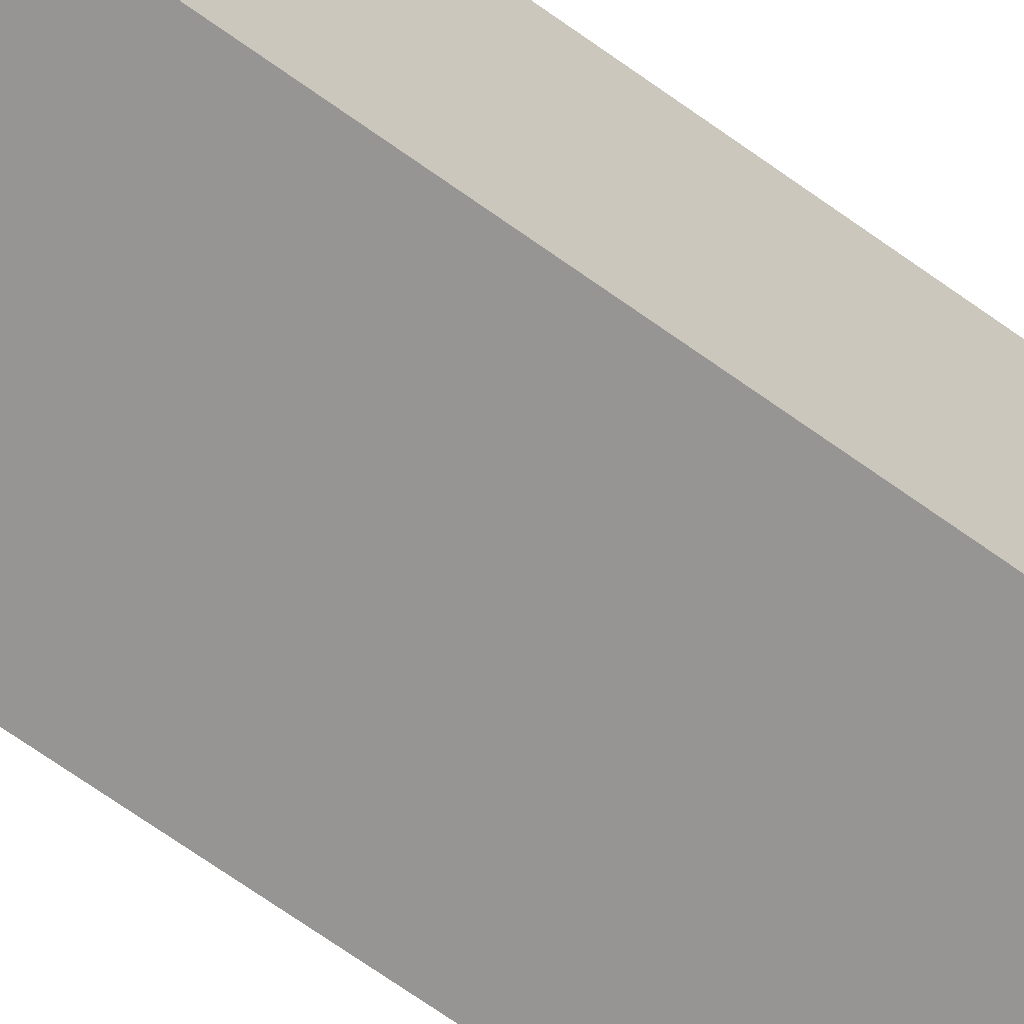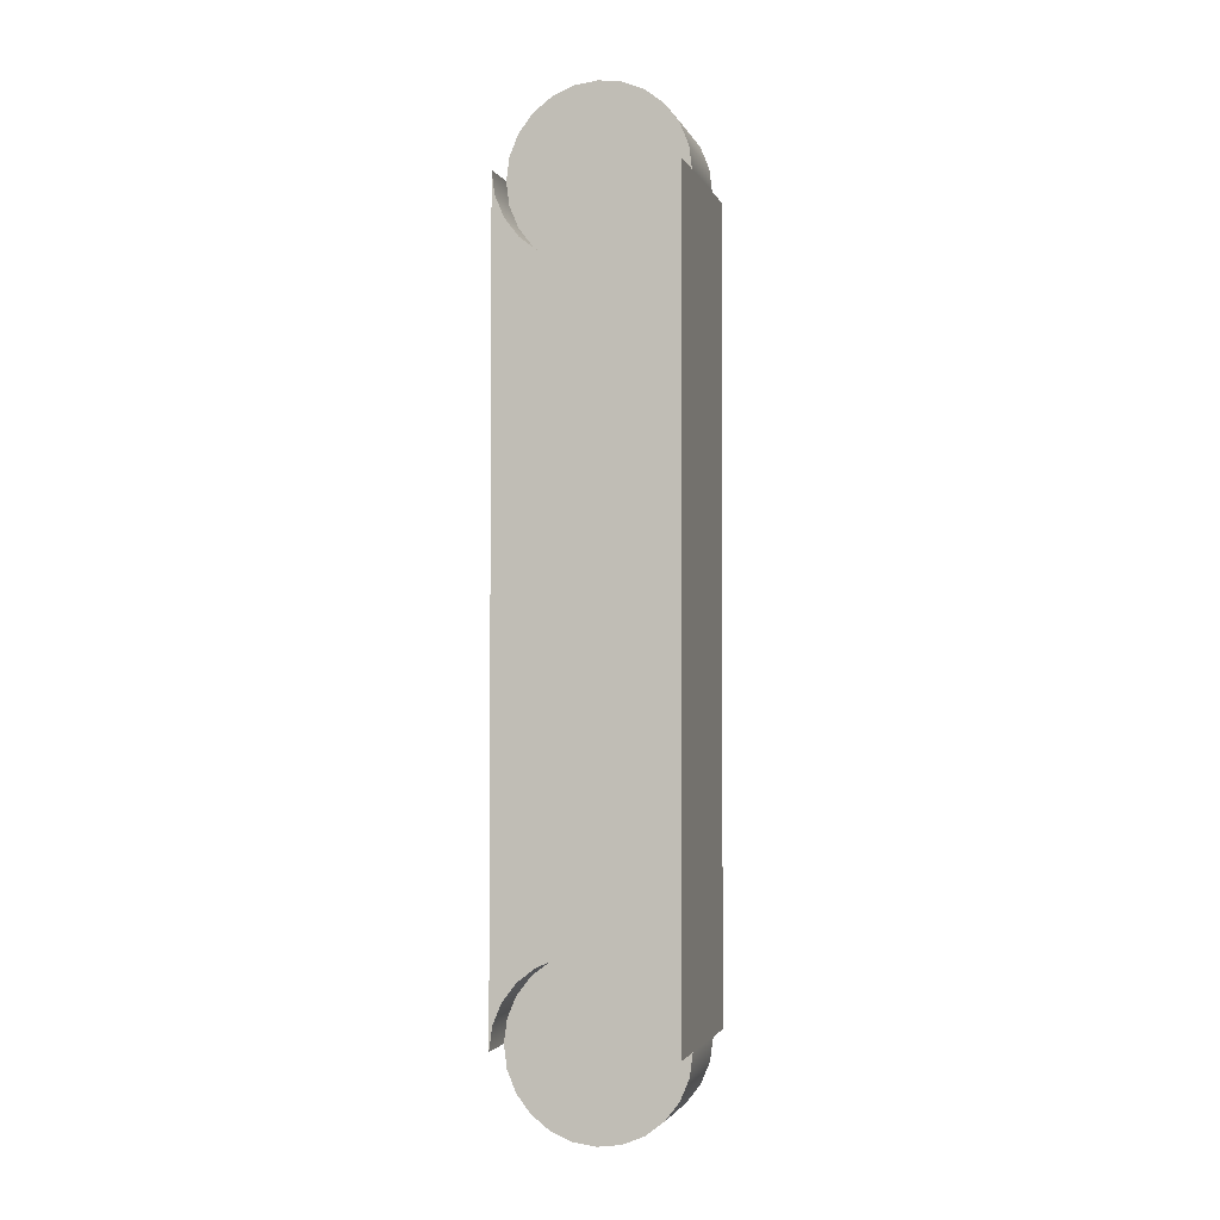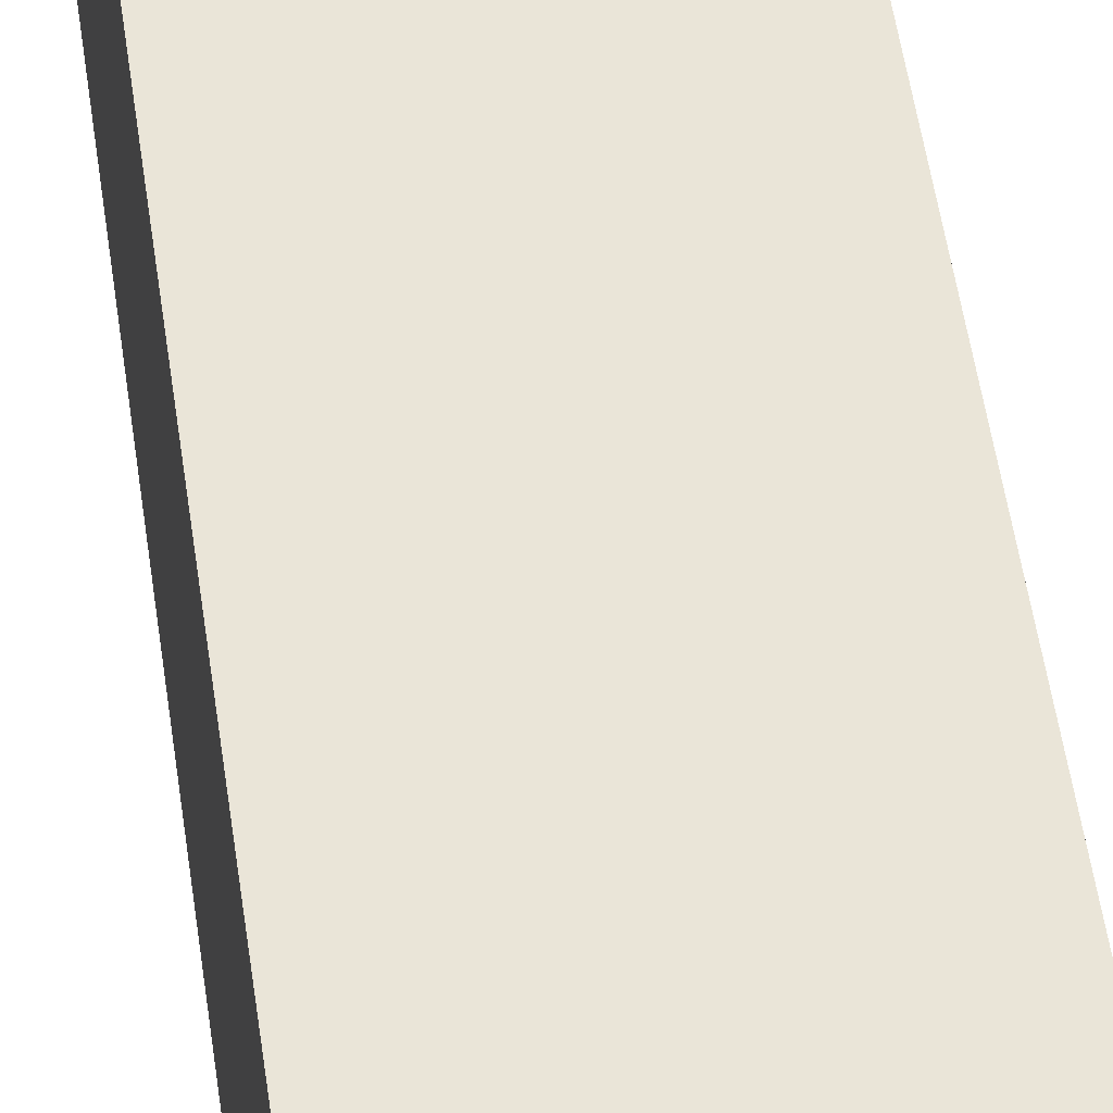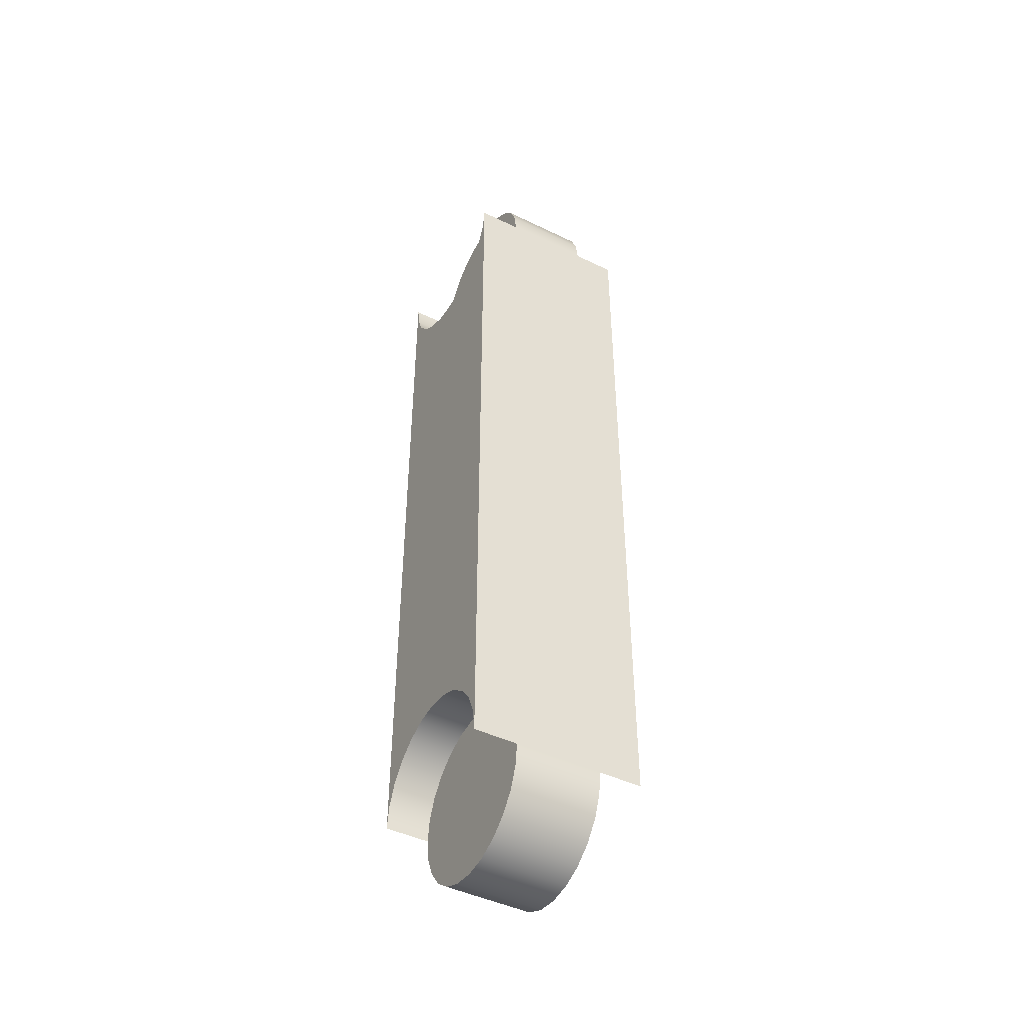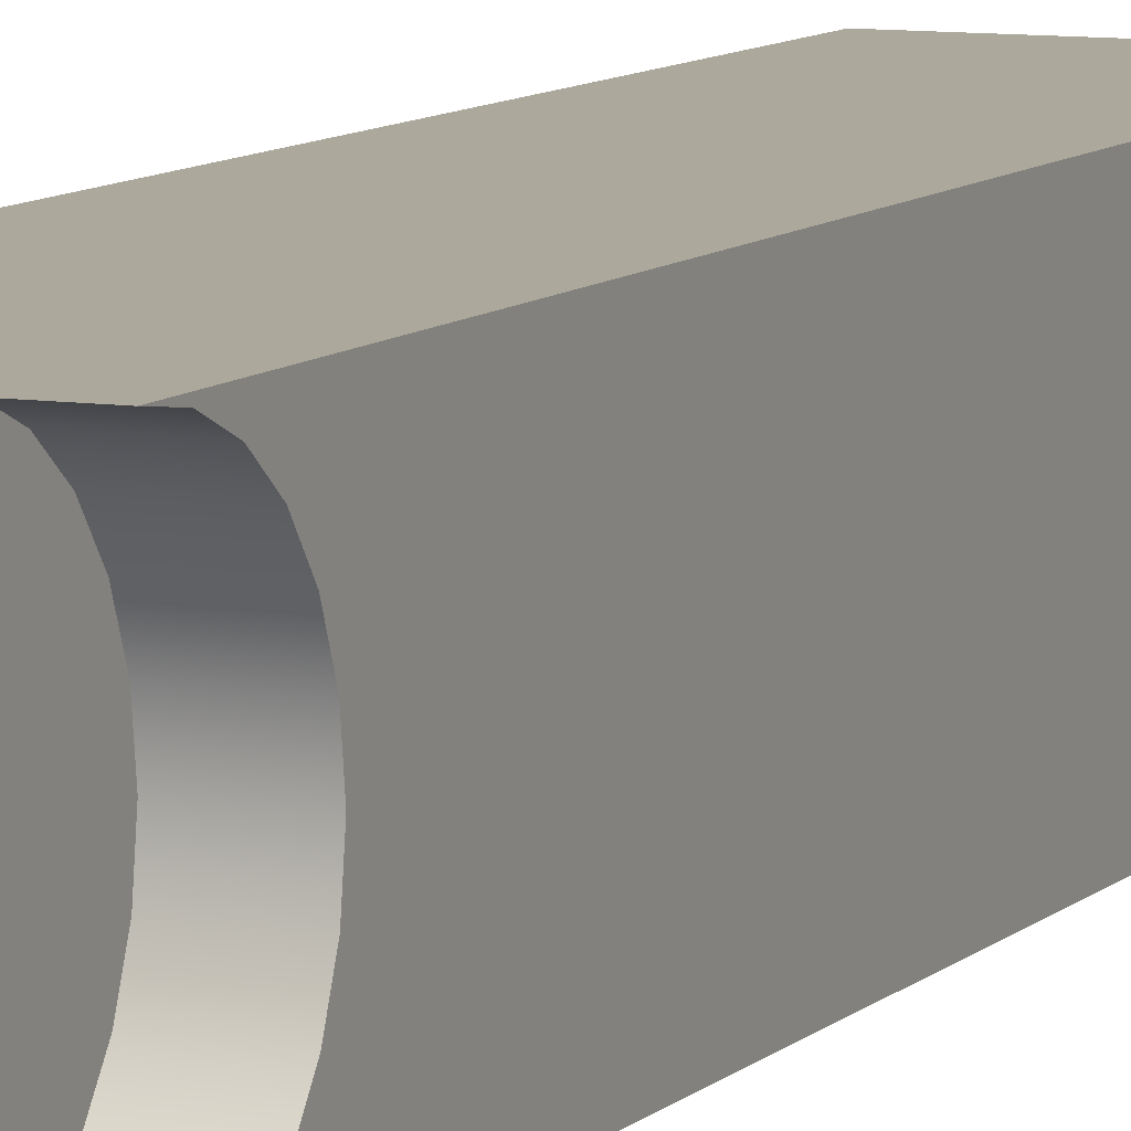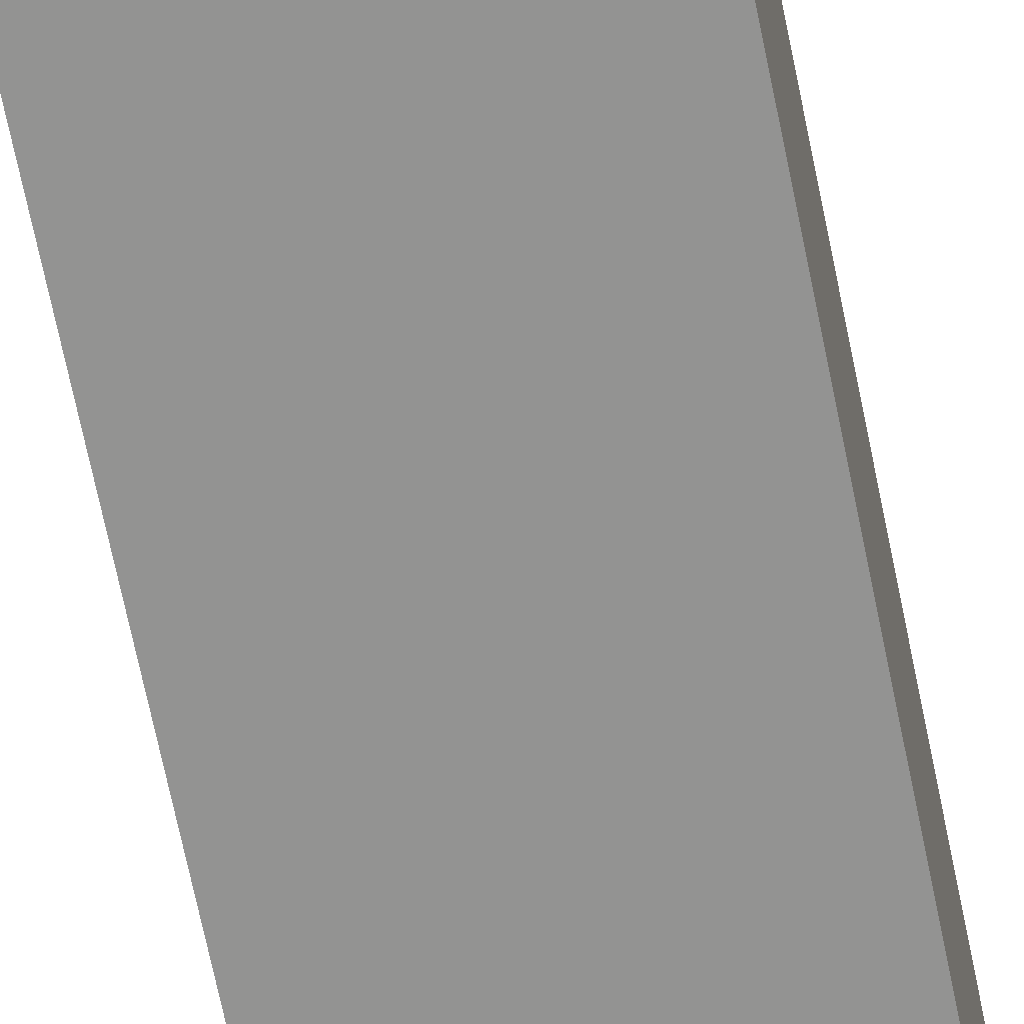
<metadata>
{"format":"obj","ext":"obj","renderer":"f3d","projection":"perspective","resolution":1024,"background":"white","views":[{"elev":-67.6,"azim":-125.9,"up":"+Z"},{"elev":-2.3,"azim":104.7,"up":"+Y"},{"elev":45.3,"azim":172.8,"up":"+Z"},{"elev":-45.2,"azim":150.7,"up":"+Y"},{"elev":8.5,"azim":23.4,"up":"+Z"},{"elev":-66.6,"azim":11.4,"up":"+Z"}]}
</metadata>
<code>
g Body2
v 50 -899.9 100.7
v -50 -899.9 100.7
v -50 -925.8 97.34
v -50 -949.9 87.37
v -50 -970.7 71.5
v -50 -986.6 50.8
v -50 -996.6 26.69
v -50 -1000 0.8094
v -50 -996.6 -25.08
v -50 -986.6 -49.2
v -50 -970.8 -69.92
v -50 -950.1 -85.83
v -50 -926 -95.84
v -50 -900.1 -99.27
v 50 -900.1 -99.27
v 50 -926 -95.84
v 50 -950.1 -85.83
v 50 -970.8 -69.92
v 50 -986.6 -49.2
v 50 -996.6 -25.08
v 50 -1000 0.8094
v 50 -996.6 26.69
v 50 -986.6 50.8
v 50 -970.7 71.5
v 50 -949.9 87.37
v 50 -925.8 97.34
v -50 -874 97.3
v -50 -849.9 87.29
v -50 -829.2 71.38
v -50 -813.4 50.66
v -50 -803.4 26.53
v -50 -800 0.6475
v -50 -803.4 -25.23
v -50 -813.4 -49.34
v -50 -829.3 -70.04
v -50 -850.1 -85.91
v -50 -874.2 -95.89
v 50 -874.2 -95.89
v 50 -850.1 -85.91
v 50 -829.3 -70.04
v 50 -813.4 -49.34
v 50 -803.4 -25.23
v 50 -800 0.6475
v 50 -803.4 26.53
v 50 -813.4 50.66
v 50 -829.2 71.38
v 50 -849.9 87.29
v 50 -874 97.3
v -100 -899.9 100.7
v -100 -874 97.3
v -100 -849.9 87.29
v -100 -829.2 71.38
v -100 -813.4 50.66
v -100 -803.4 26.53
v -100 -800 0.6475
v -100 -803.4 -25.23
v -100 -813.4 -49.34
v -100 -829.3 -70.04
v -100 -850.1 -85.91
v -100 -874.2 -95.89
v -100 -900.1 -99.27
v 100 -900.1 -99.27
v 100 -874.2 -95.89
v 100 -850.1 -85.91
v 100 -829.3 -70.04
v 100 -813.4 -49.34
v 100 -803.4 -25.23
v 100 -800 0.6475
v 100 -803.4 26.53
v 100 -813.4 50.66
v 100 -829.2 71.38
v 100 -849.9 87.29
v 100 -874 97.3
v 100 -899.9 100.7
v 50 -0.08094 -100
v -50 -0.08094 -100
v -50 25.8 -96.61
v -50 49.93 -86.64
v -50 70.65 -70.77
v -50 86.56 -50.07
v -50 96.57 -25.96
v -50 100 -0.08094
v -50 96.61 25.8
v -50 86.64 49.93
v -50 70.77 70.65
v -50 50.07 86.56
v -50 25.96 96.57
v -50 0.08094 100
v 50 0.08094 100
v 50 25.96 96.57
v 50 50.07 86.56
v 50 70.77 70.65
v 50 86.64 49.93
v 50 96.61 25.8
v 50 100 -0.08094
v 50 96.57 -25.96
v 50 86.56 -50.07
v 50 70.65 -70.77
v 50 49.93 -86.64
v 50 25.8 -96.61
v -50 -25.96 -96.57
v -50 -50.07 -86.56
v -50 -70.77 -70.65
v -50 -86.64 -49.93
v -50 -96.61 -25.8
v -50 -100 0.08094
v -50 -96.57 25.96
v -50 -86.56 50.07
v -50 -70.65 70.77
v -50 -49.93 86.64
v -50 -25.8 96.61
v 50 -25.8 96.61
v 50 -49.93 86.64
v 50 -70.65 70.77
v 50 -86.56 50.07
v 50 -96.57 25.96
v 50 -100 0.08094
v 50 -96.61 -25.8
v 50 -86.64 -49.93
v 50 -70.77 -70.65
v 50 -50.07 -86.56
v 50 -25.96 -96.57
v -100 -0.08094 -100
v -100 -25.96 -96.57
v -100 -50.07 -86.56
v -100 -70.77 -70.65
v -100 -86.64 -49.93
v -100 -96.61 -25.8
v -100 -100 0.08094
v -100 -96.57 25.96
v -100 -86.56 50.07
v -100 -70.65 70.77
v -100 -49.93 86.64
v -100 -25.8 96.61
v -100 0.08094 100
v 100 0.08094 100
v 100 -25.8 96.61
v 100 -49.93 86.64
v 100 -70.65 70.77
v 100 -86.56 50.07
v 100 -96.57 25.96
v 100 -100 0.08094
v 100 -96.61 -25.8
v 100 -86.64 -49.93
v 100 -70.77 -70.65
v 100 -50.07 -86.56
v 100 -25.96 -96.57
v 100 -0.08094 -100
f 1 2 26
f 26 2 3
f 26 3 25
f 25 3 4
f 25 4 24
f 24 4 5
f 24 5 23
f 23 5 6
f 23 6 22
f 22 6 7
f 22 7 21
f 21 7 8
f 21 8 20
f 20 8 9
f 20 9 19
f 19 9 10
f 19 10 18
f 18 10 11
f 18 11 17
f 17 11 12
f 17 12 16
f 16 12 13
f 16 13 15
f 15 13 14
f 14 13 37
f 37 13 36
f 36 13 12
f 36 12 35
f 35 12 11
f 35 11 34
f 34 11 10
f 34 10 33
f 33 10 9
f 33 9 32
f 32 9 8
f 32 8 31
f 31 8 7
f 31 7 30
f 30 7 6
f 30 6 29
f 29 6 5
f 29 5 28
f 28 5 4
f 28 4 27
f 27 4 3
f 27 3 2
f 1 26 48
f 48 26 25
f 48 25 47
f 47 25 24
f 47 24 46
f 46 24 23
f 46 23 45
f 45 23 22
f 45 22 44
f 44 22 21
f 44 21 43
f 43 21 20
f 43 20 42
f 42 20 19
f 42 19 41
f 41 19 18
f 41 18 40
f 40 18 17
f 40 17 39
f 39 17 16
f 39 16 38
f 38 16 15
f 61 14 60
f 60 14 37
f 60 37 59
f 59 37 36
f 59 36 58
f 58 36 35
f 58 35 57
f 57 35 34
f 57 34 56
f 56 34 33
f 56 33 55
f 55 33 32
f 55 32 54
f 54 32 31
f 54 31 53
f 53 31 30
f 53 30 52
f 52 30 29
f 52 29 51
f 51 29 28
f 51 28 50
f 50 28 27
f 50 27 49
f 49 27 2
f 74 1 73
f 73 1 48
f 73 48 72
f 72 48 47
f 72 47 71
f 71 47 46
f 71 46 70
f 70 46 45
f 70 45 69
f 69 45 44
f 69 44 68
f 68 44 43
f 68 43 67
f 67 43 42
f 67 42 66
f 66 42 41
f 66 41 65
f 65 41 40
f 65 40 64
f 64 40 39
f 64 39 63
f 63 39 38
f 63 38 62
f 62 38 15
f 75 76 100
f 100 76 77
f 100 77 99
f 99 77 78
f 99 78 98
f 98 78 79
f 98 79 97
f 97 79 80
f 97 80 96
f 96 80 81
f 96 81 95
f 95 81 82
f 95 82 94
f 94 82 83
f 94 83 93
f 93 83 84
f 93 84 92
f 92 84 85
f 92 85 91
f 91 85 86
f 91 86 90
f 90 86 87
f 90 87 89
f 89 87 88
f 76 101 77
f 77 101 78
f 78 101 102
f 78 102 79
f 79 102 103
f 79 103 80
f 80 103 104
f 80 104 81
f 81 104 105
f 81 105 82
f 82 105 106
f 82 106 83
f 83 106 107
f 83 107 84
f 84 107 108
f 84 108 85
f 85 108 109
f 85 109 86
f 86 109 110
f 86 110 87
f 87 110 111
f 87 111 88
f 89 112 90
f 90 112 113
f 90 113 91
f 91 113 114
f 91 114 92
f 92 114 115
f 92 115 93
f 93 115 116
f 93 116 94
f 94 116 117
f 94 117 95
f 95 117 118
f 95 118 96
f 96 118 119
f 96 119 97
f 97 119 120
f 97 120 98
f 98 120 121
f 98 121 99
f 99 121 122
f 99 122 100
f 100 122 75
f 135 88 134
f 134 88 111
f 134 111 133
f 133 111 110
f 133 110 132
f 132 110 109
f 132 109 131
f 131 109 108
f 131 108 130
f 130 108 107
f 130 107 129
f 129 107 106
f 129 106 128
f 128 106 105
f 128 105 127
f 127 105 104
f 127 104 126
f 126 104 103
f 126 103 125
f 125 103 102
f 125 102 124
f 124 102 101
f 124 101 123
f 123 101 76
f 148 75 147
f 147 75 122
f 147 122 146
f 146 122 121
f 146 121 145
f 145 121 120
f 145 120 144
f 144 120 119
f 144 119 143
f 143 119 118
f 143 118 142
f 142 118 117
f 142 117 141
f 141 117 116
f 141 116 140
f 140 116 115
f 140 115 139
f 139 115 114
f 139 114 138
f 138 114 113
f 138 113 137
f 137 113 112
f 137 112 136
f 136 112 89
f 123 61 124
f 124 61 60
f 124 60 125
f 125 60 59
f 125 59 126
f 126 59 58
f 126 58 127
f 127 58 57
f 127 57 128
f 128 57 56
f 128 56 129
f 129 56 55
f 129 55 130
f 130 55 54
f 130 54 131
f 131 54 53
f 131 53 132
f 132 53 52
f 132 52 133
f 133 52 51
f 133 51 134
f 134 51 50
f 134 50 135
f 135 50 49
f 74 136 1
f 1 136 89
f 1 89 2
f 2 89 88
f 2 88 49
f 49 88 135
f 61 123 14
f 14 123 76
f 14 76 15
f 15 76 75
f 15 75 62
f 62 75 148
f 74 73 136
f 136 73 137
f 137 73 72
f 137 72 138
f 138 72 71
f 138 71 139
f 139 71 70
f 139 70 140
f 140 70 69
f 140 69 141
f 141 69 68
f 141 68 142
f 142 68 67
f 142 67 143
f 143 67 66
f 143 66 144
f 144 66 65
f 144 65 145
f 145 65 64
f 145 64 146
f 146 64 63
f 146 63 147
f 147 63 62
f 147 62 148

</code>
